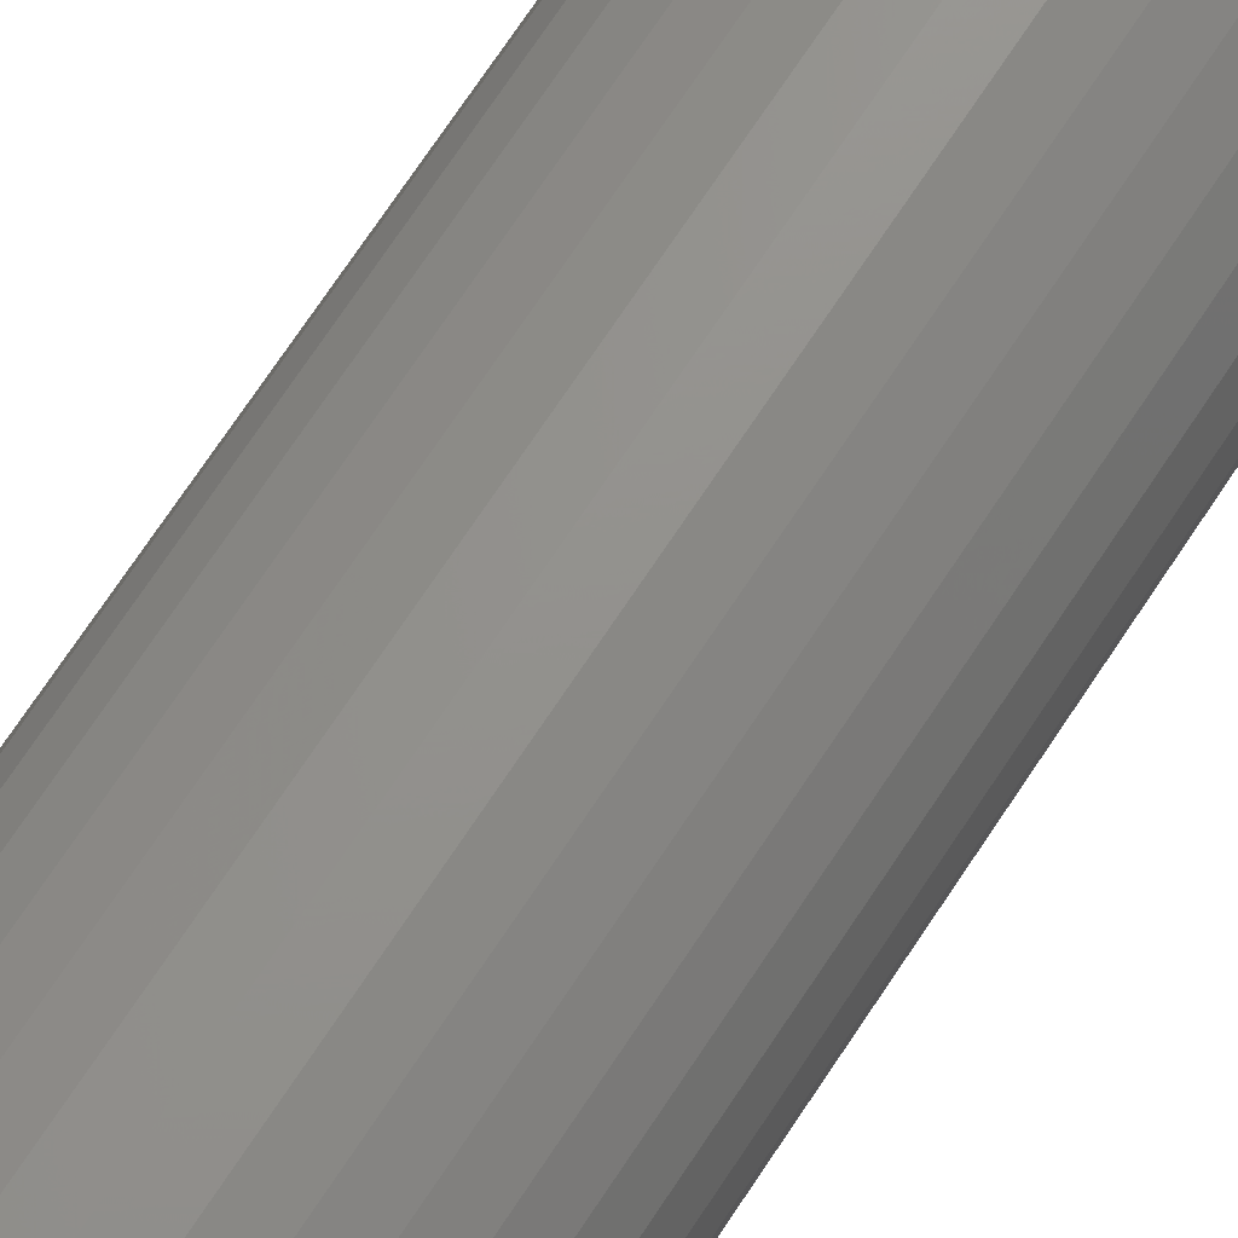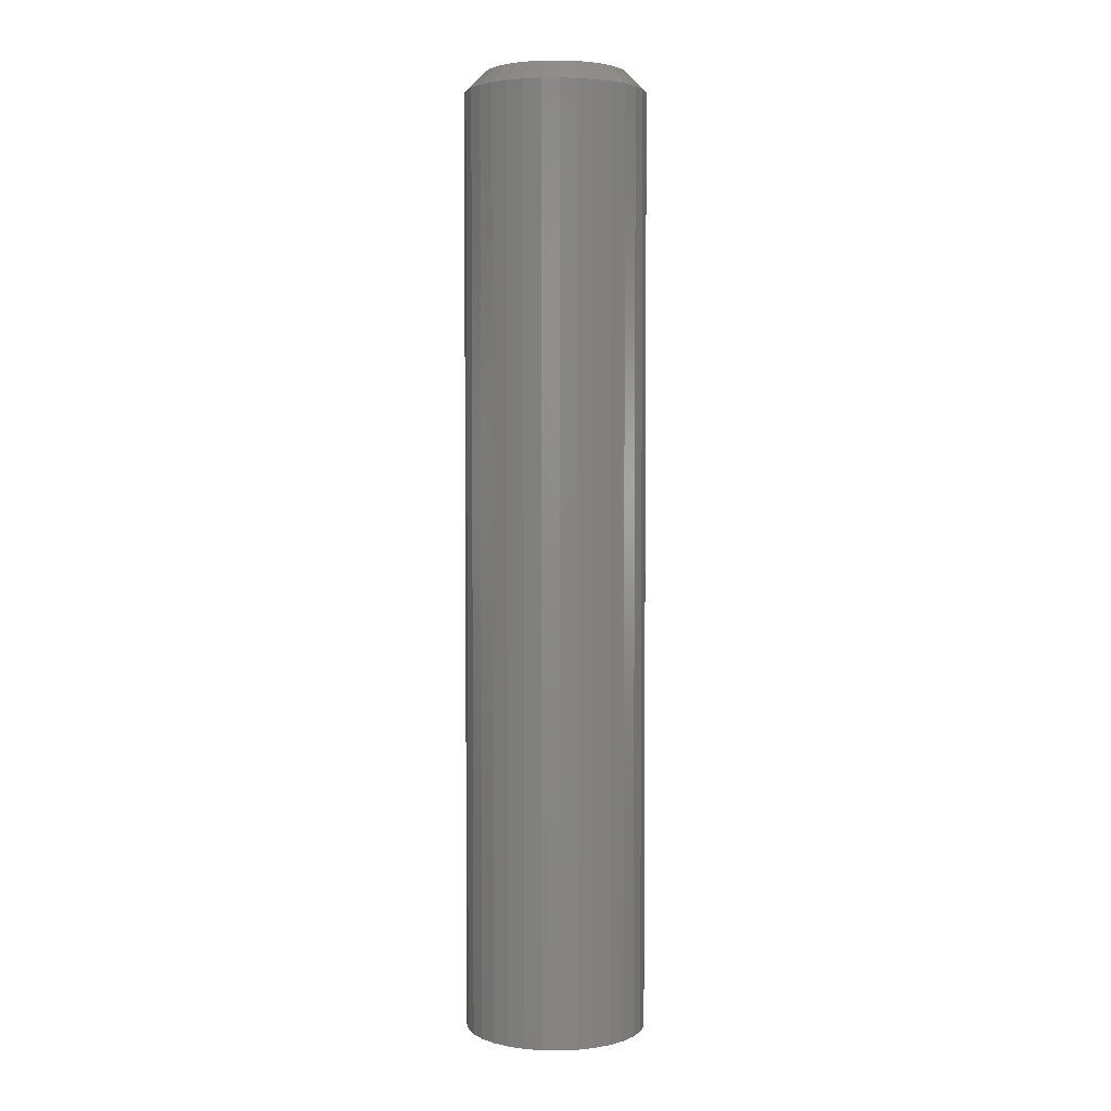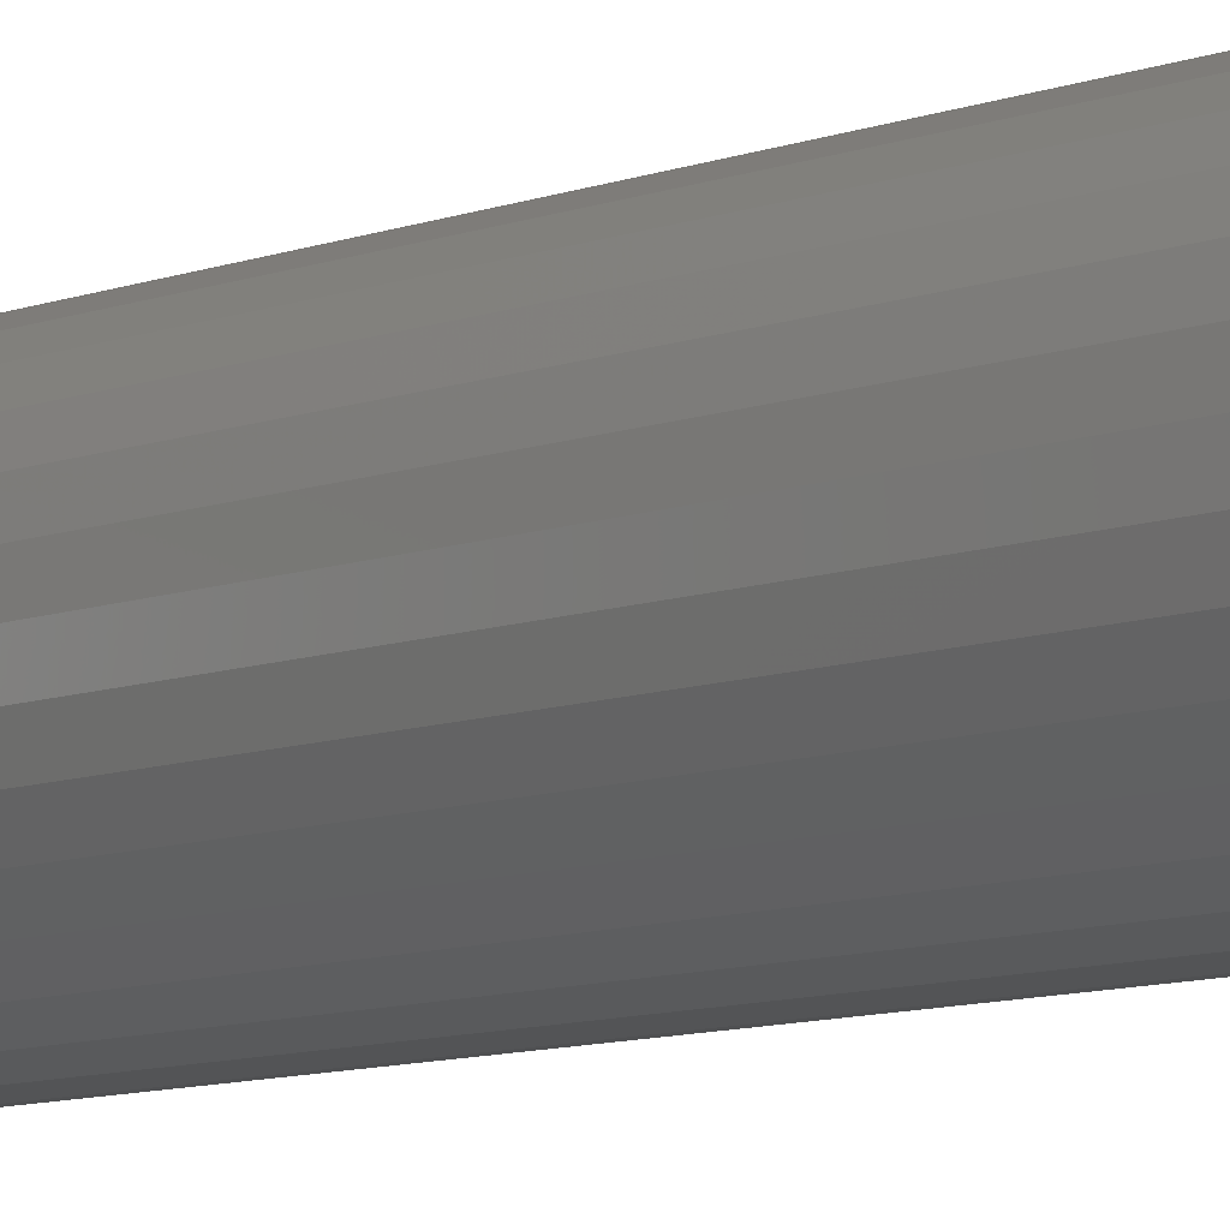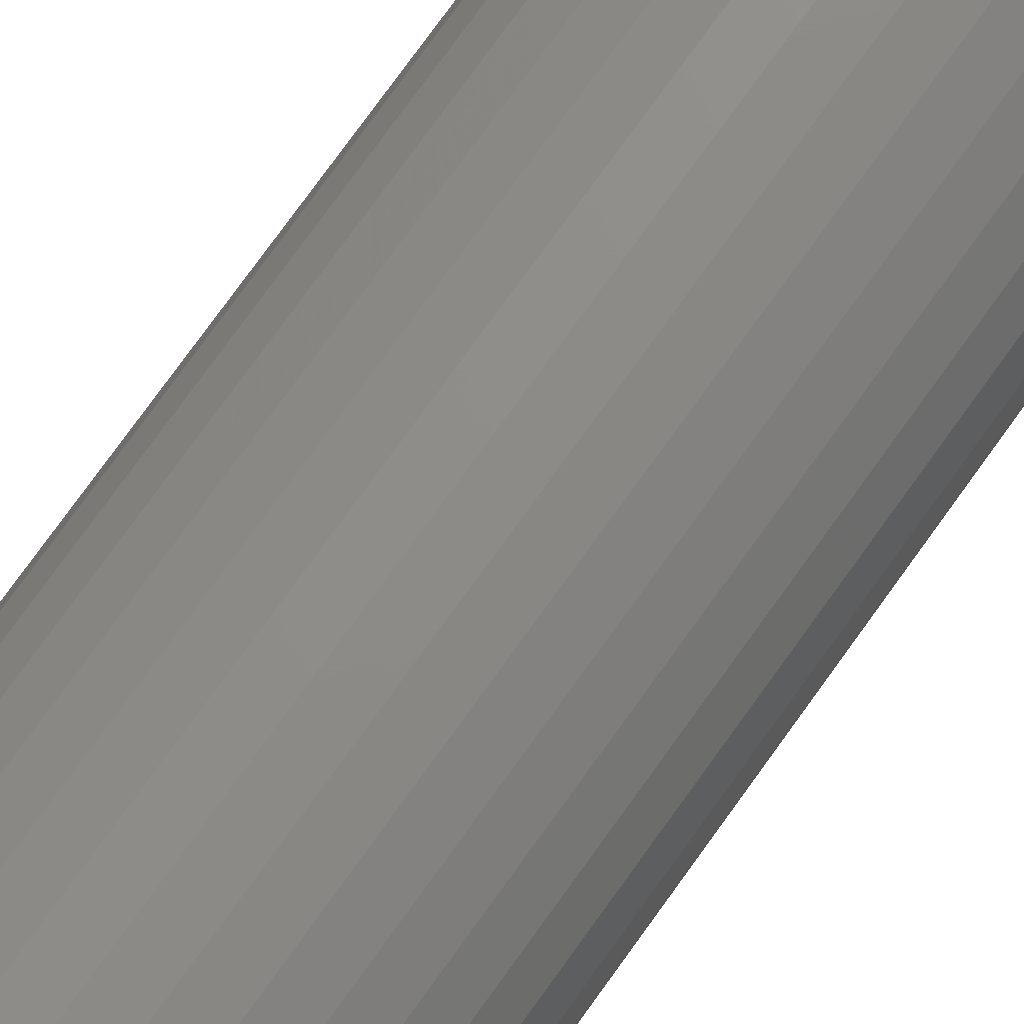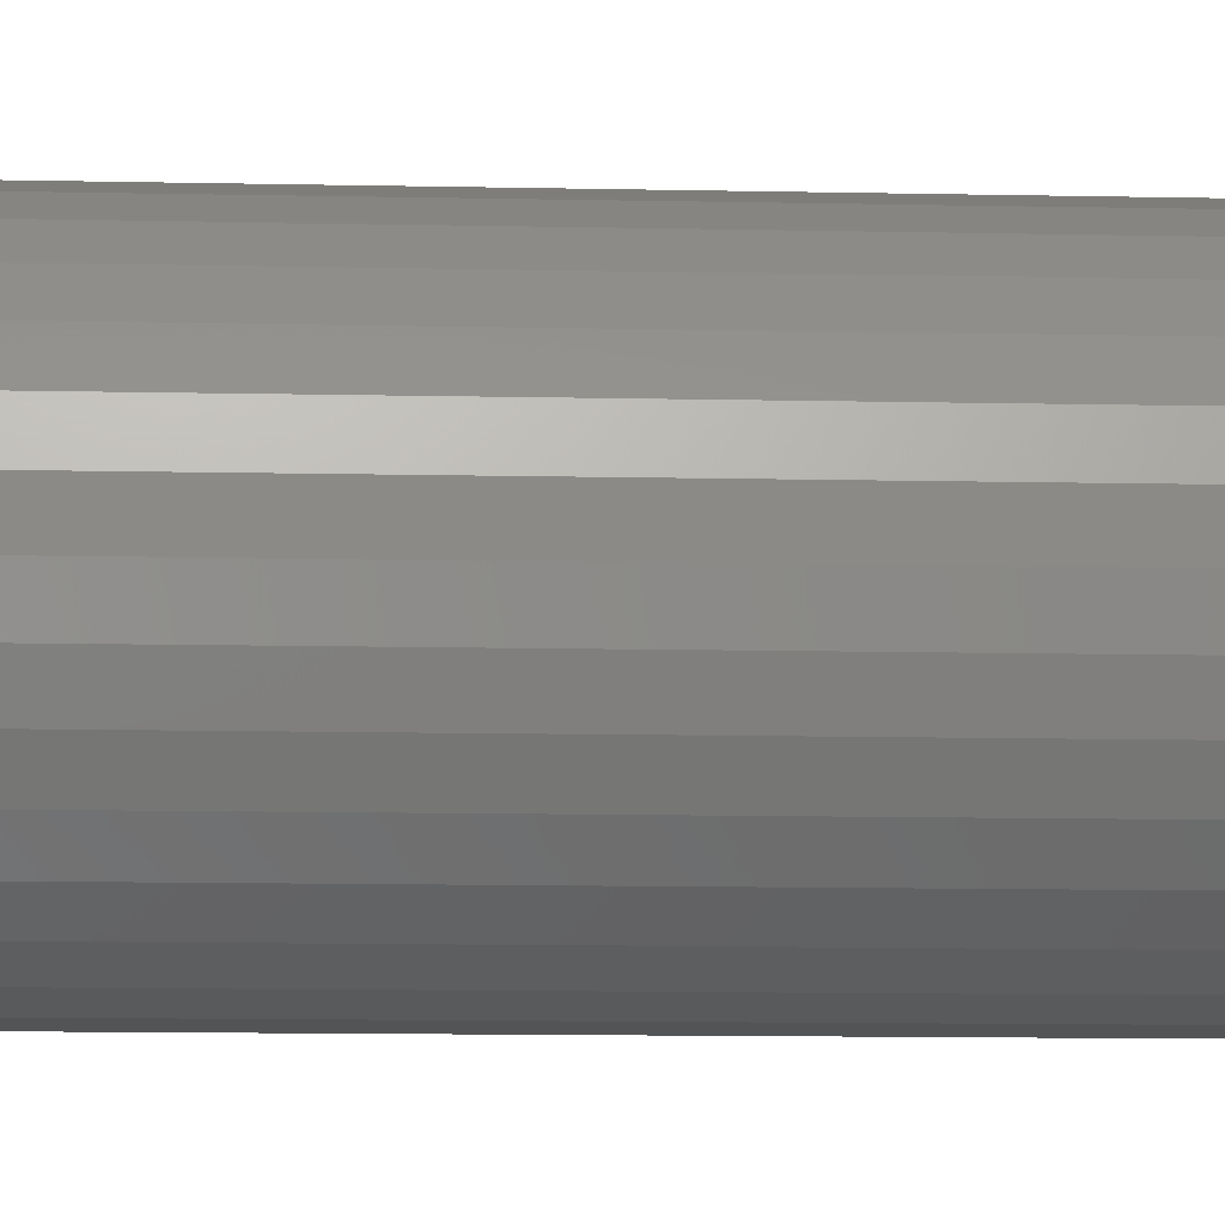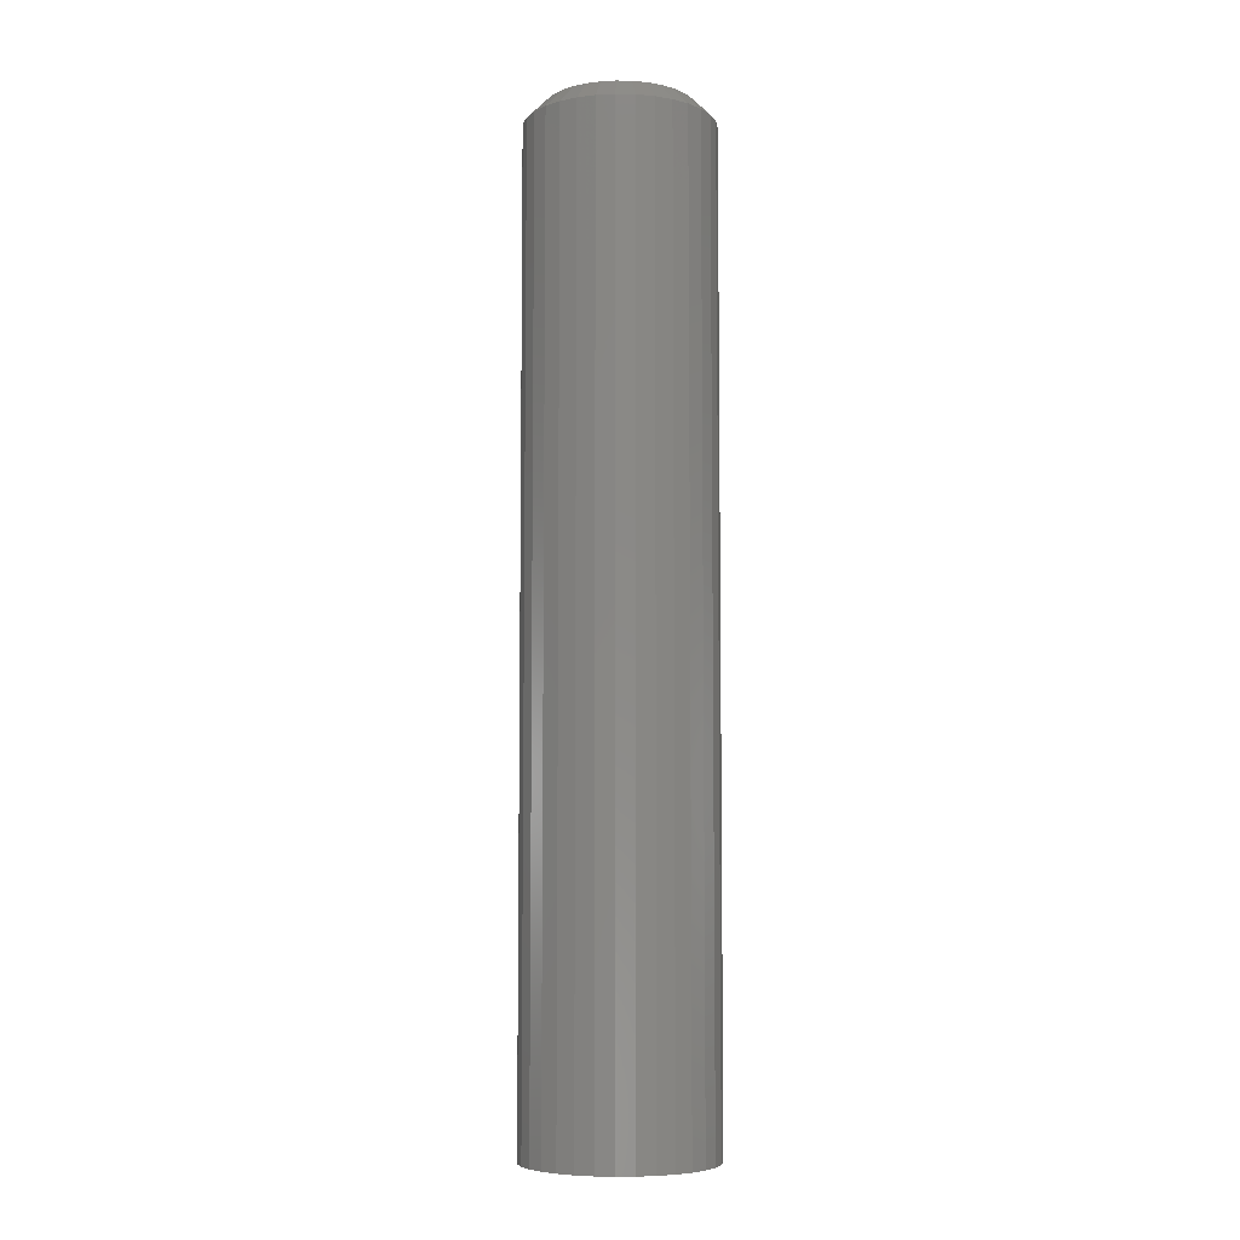
<metadata>
{"format":"stl","ext":"stl","renderer":"f3d","projection":"perspective","resolution":1024,"background":"white","views":[{"elev":69.4,"azim":33.1,"up":"+Z"},{"elev":3.4,"azim":8.6,"up":"+Y"},{"elev":-8.1,"azim":-41.5,"up":"+Z"},{"elev":73.9,"azim":35.4,"up":"+Z"},{"elev":-6.5,"azim":84.7,"up":"+Z"},{"elev":-6.6,"azim":47.6,"up":"+Y"}]}
</metadata>
<code>
# stl→obj: 96 verts, 188 faces
v 0.0398 7.514e-18 0.1648
v 0.05062 8.13e-18 0.1637
v 0.02899 6.78e-18 0.1637
v 0.01859 5.955e-18 0.1606
v 0.06101 8.605e-18 0.1606
v 0.009009 5.072e-18 0.1555
v 0.0706 8.919e-18 0.1555
v 0.0006094 4.165e-18 0.1486
v 0.079 9.061e-18 0.1486
v -0.006284 3.269e-18 0.1402
v 0.08589 9.025e-18 0.1402
v -0.01141 2.417e-18 0.1306
v 0.09101 8.813e-18 0.1306
v 0.08589 5.606e-18 0.07858
v -0.006284 -1.503e-19 0.07858
v 0.09101 6.458e-18 0.08816
v 0.0006094 -1.86e-19 0.07018
v 0.079 4.709e-18 0.07018
v 0.009009 -4.415e-20 0.06329
v 0.0706 3.802e-18 0.06329
v 0.01859 2.7e-19 0.05817
v 0.06101 2.919e-18 0.05817
v 0.02899 7.442e-19 0.05501
v 0.05062 2.095e-18 0.05501
v 0.0398 1.36e-18 0.05395
v -0.01141 6.181e-20 0.08816
v -0.01456 4.42e-19 0.09856
v 0.09417 7.232e-18 0.09856
v -0.01562 9.758e-19 0.1094
v 0.09523 7.899e-18 0.1094
v -0.01456 1.643e-18 0.1202
v 0.09417 8.432e-18 0.1202
v 0.1109 -0.01562 0.1094
v 0.1109 -0.75 0.1094
v 0.1095 -0.01562 0.09551
v 0.1095 -0.75 0.09551
v 0.1054 -0.01562 0.08218
v 0.1054 -0.75 0.08218
v 0.09888 -0.01562 0.0699
v 0.09888 -0.75 0.0699
v 0.09004 -0.01562 0.05913
v 0.09004 -0.75 0.05913
v 0.07928 -0.01562 0.0503
v 0.07928 -0.75 0.0503
v 0.06699 -0.01562 0.04373
v 0.06699 -0.75 0.04373
v 0.05366 -0.01562 0.03969
v 0.05366 -0.75 0.03969
v 0.0398 -0.01562 0.03832
v 0.0398 -0.75 0.03832
v 0.02594 -0.01562 0.03969
v 0.02594 -0.75 0.03969
v 0.01261 -0.01562 0.04373
v 0.01261 -0.75 0.04373
v 0.0003279 -0.01562 0.0503
v 0.0003279 -0.75 0.0503
v -0.01044 -0.01562 0.05913
v -0.01044 -0.75 0.05913
v -0.01928 -0.01562 0.0699
v -0.01928 -0.75 0.0699
v -0.02584 -0.01562 0.08218
v -0.02584 -0.75 0.08218
v -0.02988 -0.01562 0.09551
v -0.02988 -0.75 0.09551
v -0.03125 -0.01562 0.1094
v -0.03125 -0.75 0.1094
v -0.02988 -0.01562 0.1232
v -0.02988 -0.75 0.1232
v -0.02584 -0.01562 0.1366
v -0.02584 -0.75 0.1366
v -0.01928 -0.01562 0.1488
v -0.01928 -0.75 0.1488
v -0.01044 -0.01562 0.1596
v -0.01044 -0.75 0.1596
v 0.0003279 -0.01562 0.1685
v 0.0003279 -0.75 0.1685
v 0.01261 -0.01562 0.175
v 0.01261 -0.75 0.175
v 0.02594 -0.01562 0.1791
v 0.02594 -0.75 0.1791
v 0.0398 -0.01562 0.1804
v 0.0398 -0.75 0.1804
v 0.05366 -0.01562 0.1791
v 0.05366 -0.75 0.1791
v 0.06699 -0.01562 0.175
v 0.06699 -0.75 0.175
v 0.07928 -0.01562 0.1685
v 0.07928 -0.75 0.1685
v 0.09004 -0.01562 0.1596
v 0.09004 -0.75 0.1596
v 0.09888 -0.01562 0.1488
v 0.09888 -0.75 0.1488
v 0.1054 -0.01562 0.1366
v 0.1054 -0.75 0.1366
v 0.1095 -0.01562 0.1232
v 0.1095 -0.75 0.1232
f 1 2 3
f 4 3 2
f 5 4 2
f 6 4 5
f 7 6 5
f 8 6 7
f 9 8 7
f 10 8 9
f 11 10 9
f 12 10 11
f 13 12 11
f 14 15 16
f 17 15 14
f 18 17 14
f 19 17 18
f 20 19 18
f 21 19 20
f 22 21 20
f 23 21 22
f 24 23 22
f 25 23 24
f 15 26 16
f 16 26 27
f 16 27 28
f 28 27 29
f 28 29 30
f 30 29 31
f 30 31 32
f 32 31 12
f 32 12 13
f 33 34 35
f 35 34 36
f 35 36 37
f 37 36 38
f 37 38 39
f 39 38 40
f 39 40 41
f 41 40 42
f 41 42 43
f 43 42 44
f 43 44 45
f 45 44 46
f 45 46 47
f 47 46 48
f 47 48 49
f 49 48 50
f 49 50 51
f 51 50 52
f 51 52 53
f 53 52 54
f 53 54 55
f 55 54 56
f 55 56 57
f 57 56 58
f 57 58 59
f 59 58 60
f 59 60 61
f 61 60 62
f 61 62 63
f 63 62 64
f 63 64 65
f 65 64 66
f 65 66 67
f 67 66 68
f 67 68 69
f 69 68 70
f 69 70 71
f 71 70 72
f 71 72 73
f 73 72 74
f 73 74 75
f 75 74 76
f 75 76 77
f 77 76 78
f 77 78 79
f 79 78 80
f 79 80 81
f 81 80 82
f 81 82 83
f 83 82 84
f 83 84 85
f 85 84 86
f 85 86 87
f 87 86 88
f 87 88 89
f 89 88 90
f 89 90 91
f 91 90 92
f 91 92 93
f 93 92 94
f 93 94 95
f 95 94 96
f 95 96 33
f 33 96 34
f 30 95 33
f 30 32 95
f 65 31 29
f 65 67 31
f 13 93 95
f 13 95 32
f 11 89 91
f 91 93 11
f 11 93 13
f 5 85 87
f 5 87 7
f 87 9 7
f 2 81 83
f 83 85 2
f 2 85 5
f 4 77 79
f 4 79 3
f 79 1 3
f 6 73 75
f 75 77 6
f 6 77 4
f 12 69 71
f 12 71 10
f 71 8 10
f 67 69 31
f 31 69 12
f 89 11 9
f 9 87 89
f 81 2 1
f 1 79 81
f 73 6 8
f 8 71 73
f 29 63 65
f 29 27 63
f 33 28 30
f 33 35 28
f 26 61 63
f 26 63 27
f 15 57 59
f 59 61 15
f 15 61 26
f 21 53 55
f 21 55 19
f 55 17 19
f 23 49 51
f 51 53 23
f 23 53 21
f 22 45 47
f 22 47 24
f 47 25 24
f 20 41 43
f 43 45 20
f 20 45 22
f 16 37 39
f 16 39 14
f 39 18 14
f 35 37 28
f 28 37 16
f 57 15 17
f 17 55 57
f 49 23 25
f 25 47 49
f 41 20 18
f 18 39 41
f 80 84 82
f 84 80 78
f 84 78 86
f 86 78 76
f 86 76 88
f 88 76 74
f 88 74 90
f 90 74 72
f 90 72 92
f 40 58 42
f 42 58 56
f 42 56 44
f 44 56 54
f 44 54 46
f 46 54 52
f 46 52 48
f 48 52 50
f 92 72 94
f 94 72 70
f 94 70 96
f 96 70 68
f 96 68 34
f 34 68 66
f 34 66 36
f 36 66 64
f 36 64 38
f 38 64 62
f 38 62 40
f 40 62 60
f 40 60 58

</code>
